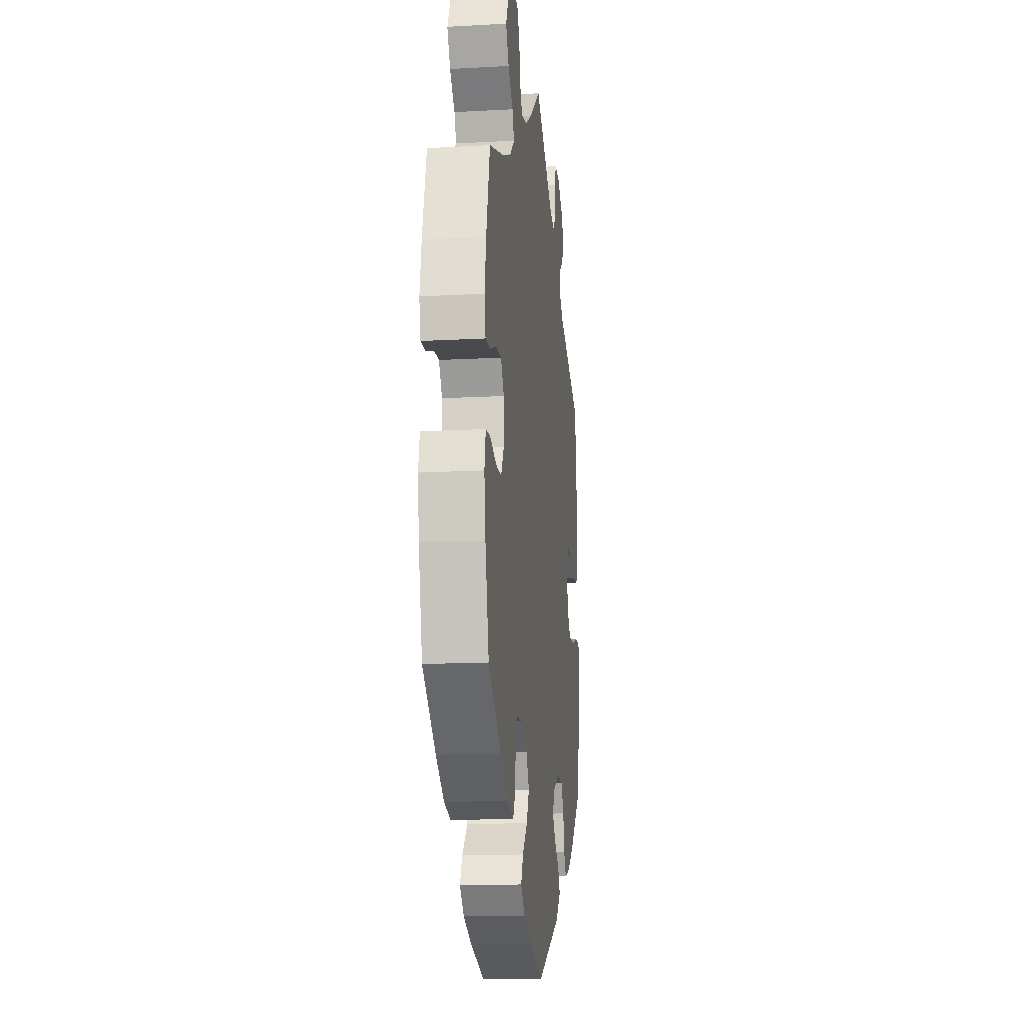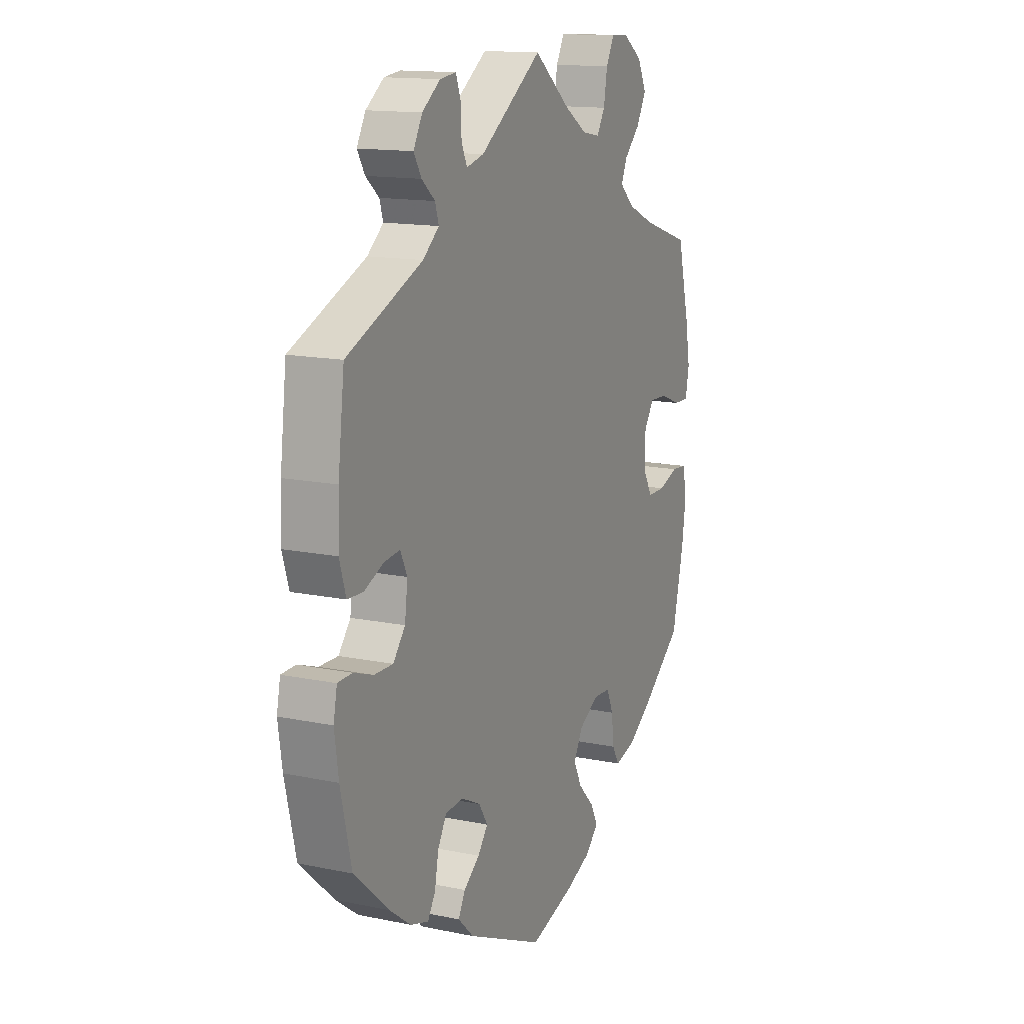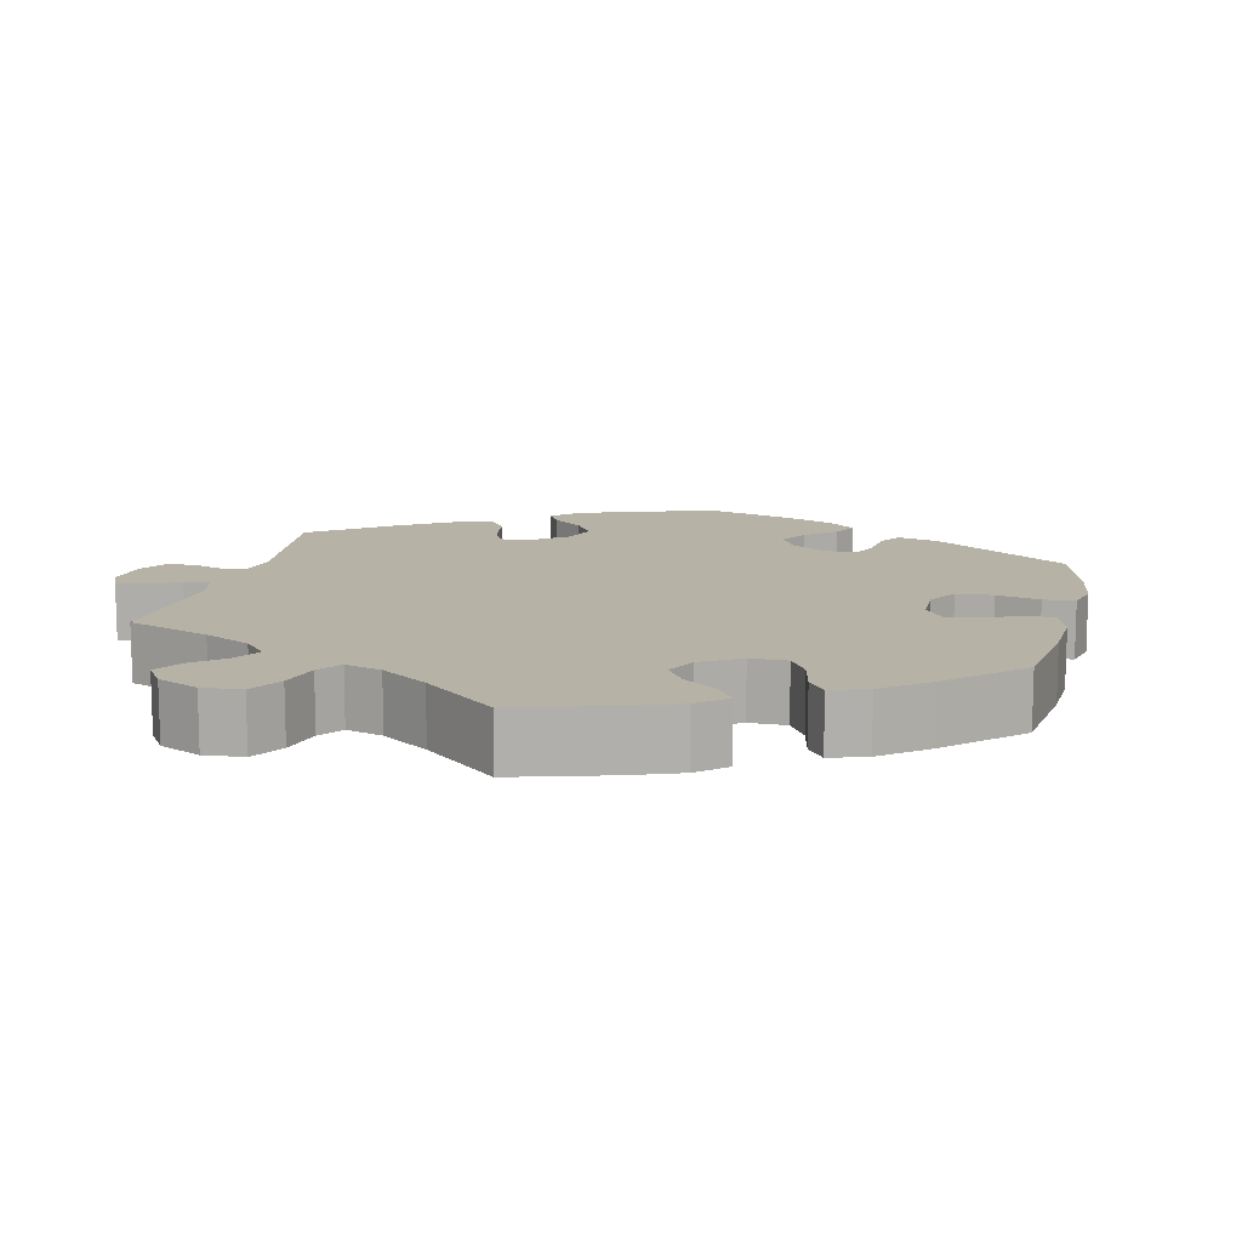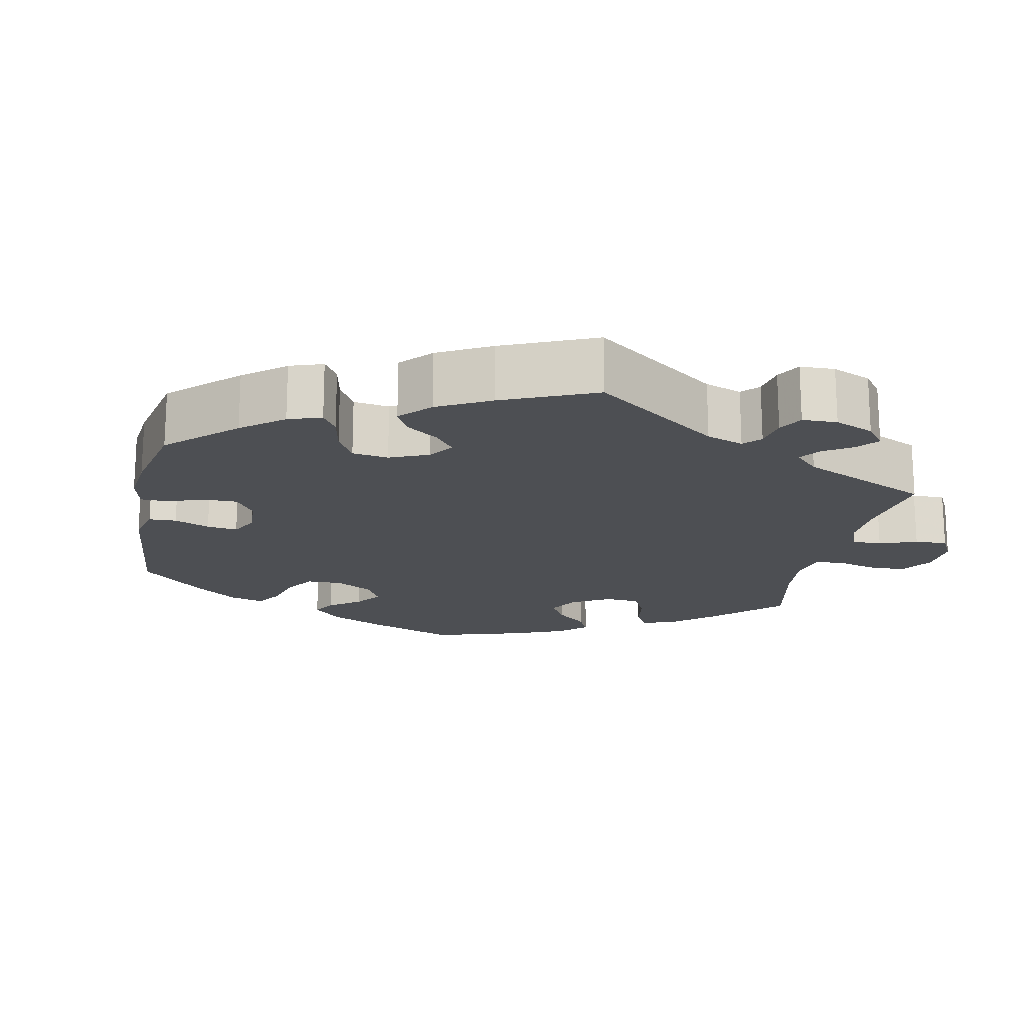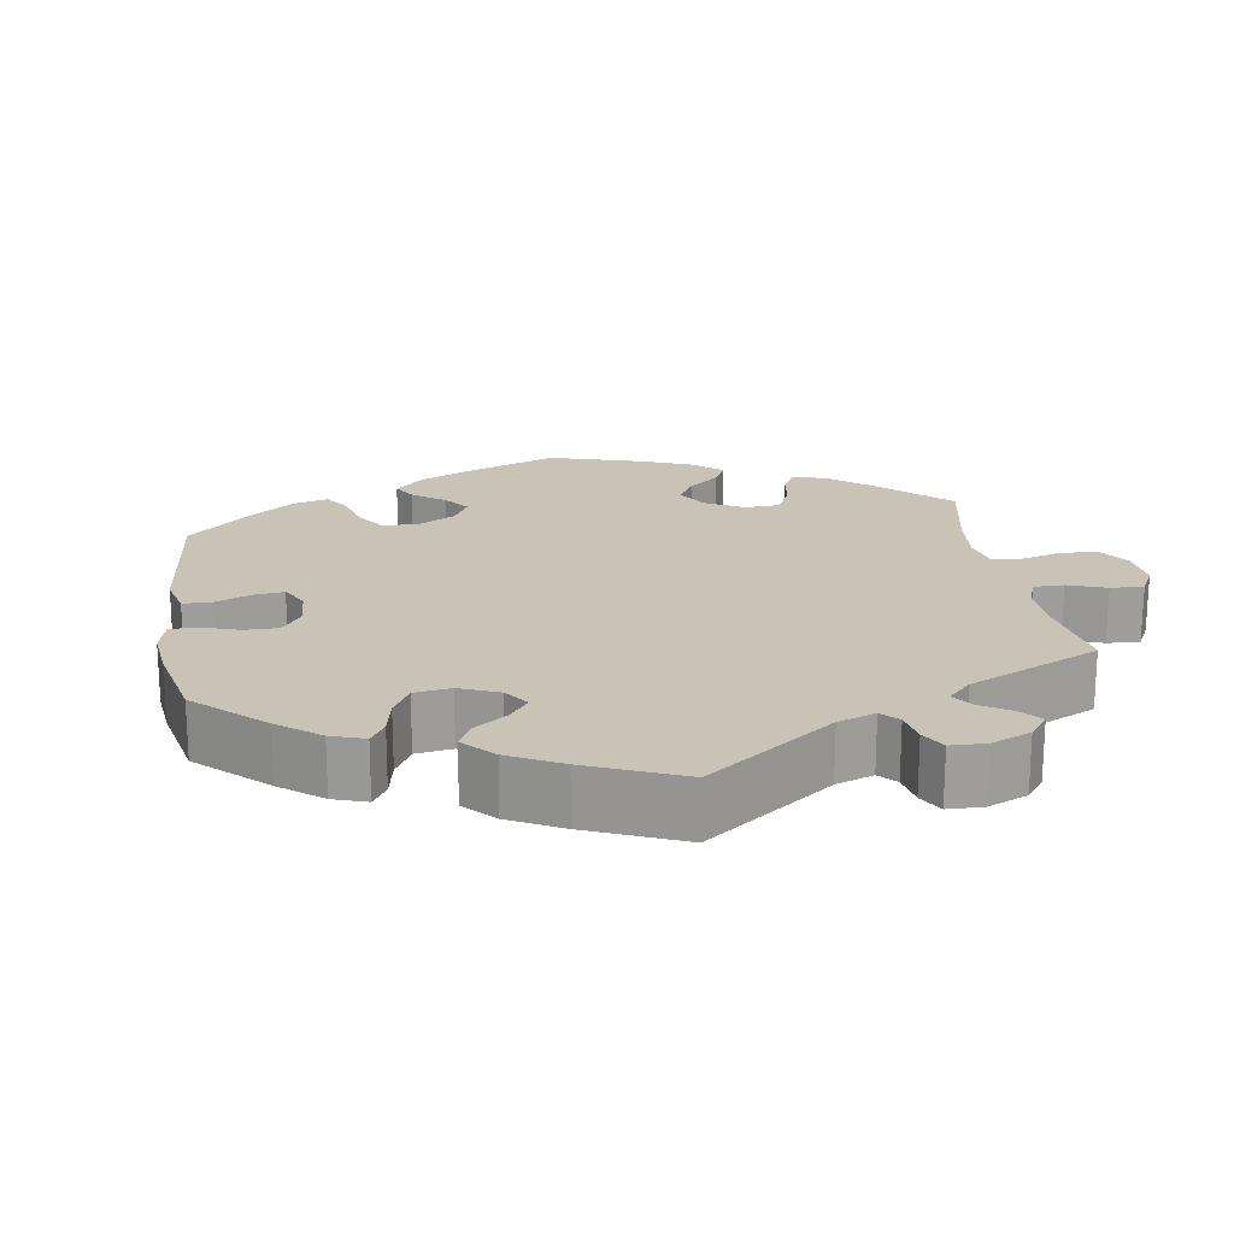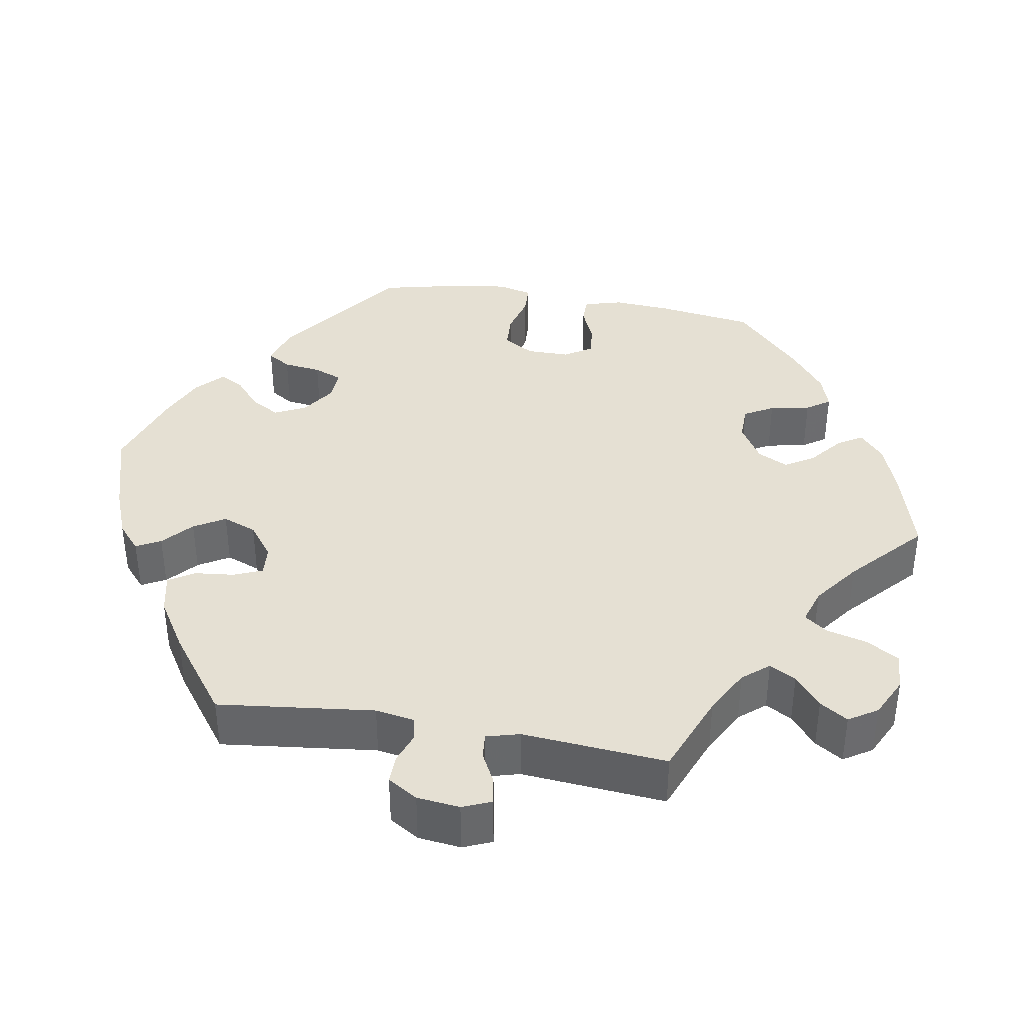
<metadata>
{"format":"obj","ext":"obj","renderer":"f3d","projection":"perspective","resolution":1024,"background":"white","views":[{"elev":-14.8,"azim":96.8,"up":"+Z"},{"elev":14.3,"azim":-65.5,"up":"+Z"},{"elev":12.2,"azim":72.7,"up":"+Y"},{"elev":-17.9,"azim":-71.3,"up":"+Y"},{"elev":19.4,"azim":-68.7,"up":"+Y"},{"elev":38.1,"azim":-19.9,"up":"+Y"}]}
</metadata>
<code>
v -0.192 0.07 -0.49
v -0.231 0.07 -0.452
v -0.214 0.07 -0.42
v -0.174 0.07 -0.39
v -0.149 0.07 -0.358
v -0.171 0.07 -0.323
v -0.219 0.07 -0.299
v -0.264 0.07 -0.302
v -0.286 0.07 -0.34
v -0.296 0.07 -0.391
v -0.315 0.07 -0.421
v -0.36 0.07 -0.407
v -0.414 0.07 -0.367
v -0.5 0.07 -0.289
v -0.527 0.07 -0.173
v -0.537 0.07 -0.104
v -0.528 0.07 -0.059
v -0.492 0.07 -0.058
v -0.443 0.07 -0.075
v -0.396 0.07 -0.076
v -0.366 0.07 -0.039
v -0.359 0.07 0.016
v -0.376 0.07 0.052
v -0.416 0.07 0.047
v -0.464 0.07 0.026
v -0.503 0.07 0.028
v -0.519 0.07 0.08
v -0.516 0.07 0.158
v -0.5 0.07 0.289
v -0.312 0.07 0.369
v -0.272 0.07 0.402
v -0.281 0.07 0.431
v -0.314 0.07 0.459
v -0.333 0.07 0.491
v -0.311 0.07 0.531
v -0.266 0.07 0.564
v -0.226 0.07 0.569
v -0.214 0.07 0.536
v -0.212 0.07 0.49
v -0.198 0.07 0.46
v -0.155 0.07 0.471
v 0 0.07 0.578
v 0.09 0.07 0.506
v 0.147 0.07 0.47
v 0.191 0.07 0.462
v 0.211 0.07 0.496
v 0.22 0.07 0.548
v 0.24 0.07 0.586
v 0.284 0.07 0.584
v 0.332 0.07 0.551
v 0.354 0.07 0.506
v 0.33 0.07 0.463
v 0.291 0.07 0.425
v 0.276 0.07 0.391
v 0.312 0.07 0.358
v 0.38 0.07 0.328
v 0.5 0.07 0.289
v 0.53 0.07 0.17
v 0.542 0.07 0.101
v 0.533 0.07 0.054
v 0.495 0.07 0.055
v 0.444 0.07 0.075
v 0.399 0.07 0.077
v 0.374 0.07 0.04
v 0.373 0.07 -0.019
v 0.397 0.07 -0.059
v 0.441 0.07 -0.059
v 0.492 0.07 -0.042
v 0.529 0.07 -0.045
v 0.539 0.07 -0.093
v 0.529 0.07 -0.166
v 0.5 0.07 -0.289
v 0.399 0.07 -0.368
v 0.336 0.07 -0.41
v 0.285 0.07 -0.423
v 0.267 0.07 -0.392
v 0.261 0.07 -0.34
v 0.244 0.07 -0.301
v 0.201 0.07 -0.299
v 0.152 0.07 -0.327
v 0.129 0.07 -0.368
v 0.15 0.07 -0.41
v 0.19 0.07 -0.451
v 0.208 0.07 -0.487
v 0.175 0.07 -0.519
v 0.112 0.07 -0.545
v 0.001 0.07 -0.578
v -0.192 0 -0.49
v -0.231 0 -0.452
v -0.214 0 -0.42
v -0.174 0 -0.39
v -0.149 0 -0.358
v -0.171 0 -0.323
v -0.219 0 -0.299
v -0.264 0 -0.302
v -0.286 0 -0.34
v -0.296 0 -0.391
v -0.315 0 -0.421
v -0.36 0 -0.407
v -0.414 0 -0.367
v -0.5 0 -0.289
v -0.527 0 -0.173
v -0.537 0 -0.104
v -0.528 0 -0.059
v -0.492 0 -0.058
v -0.443 0 -0.075
v -0.396 0 -0.076
v -0.366 0 -0.039
v -0.359 0 0.016
v -0.376 0 0.052
v -0.416 0 0.047
v -0.464 0 0.026
v -0.503 0 0.028
v -0.519 0 0.08
v -0.516 0 0.158
v -0.5 0 0.289
v -0.312 0 0.369
v -0.272 0 0.402
v -0.281 0 0.431
v -0.314 0 0.459
v -0.333 0 0.491
v -0.311 0 0.531
v -0.266 0 0.564
v -0.226 0 0.569
v -0.214 0 0.536
v -0.212 0 0.49
v -0.198 0 0.46
v -0.155 0 0.471
v 0 0 0.578
v 0.09 0 0.506
v 0.147 0 0.47
v 0.191 0 0.462
v 0.211 0 0.496
v 0.22 0 0.548
v 0.24 0 0.586
v 0.284 0 0.584
v 0.332 0 0.551
v 0.354 0 0.506
v 0.33 0 0.463
v 0.291 0 0.425
v 0.276 0 0.391
v 0.312 0 0.358
v 0.38 0 0.328
v 0.5 0 0.289
v 0.53 0 0.17
v 0.542 0 0.101
v 0.533 0 0.054
v 0.495 0 0.055
v 0.444 0 0.075
v 0.399 0 0.077
v 0.374 0 0.04
v 0.373 0 -0.019
v 0.397 0 -0.059
v 0.441 0 -0.059
v 0.492 0 -0.042
v 0.529 0 -0.045
v 0.539 0 -0.093
v 0.529 0 -0.166
v 0.5 0 -0.289
v 0.399 0 -0.368
v 0.336 0 -0.41
v 0.285 0 -0.423
v 0.267 0 -0.392
v 0.261 0 -0.34
v 0.244 0 -0.301
v 0.201 0 -0.299
v 0.152 0 -0.327
v 0.129 0 -0.368
v 0.15 0 -0.41
v 0.19 0 -0.451
v 0.208 0 -0.487
v 0.175 0 -0.519
v 0.112 0 -0.545
v 0.001 0 -0.578
f 82 83 84 85
f 81 82 85 86
f 74 75 76 77
f 74 77 78
f 73 74 78
f 72 73 78
f 71 72 78 79
f 67 68 69 70
f 66 67 70 71
f 59 60 61 62
f 59 62 63
f 56 57 58 59
f 55 56 59 63
f 54 55 63 64
f 50 51 52 53
f 50 53 54
f 49 50 54
f 46 47 48 49
f 45 46 49 54
f 44 45 54 64
f 41 42 43
f 40 41 43 44
f 36 37 38 39
f 36 39 40
f 35 36 40
f 32 33 34 35
f 31 32 35 40
f 30 31 40 44
f 24 25 26 27
f 23 24 27 28
f 16 17 18 19
f 16 19 20
f 15 16 20
f 14 15 20
f 13 14 20 21
f 9 10 11 12
f 8 9 12 13
f 1 2 3 4
f 1 4 5
f 81 86 87 1
f 66 71 79
f 65 66 79 80
f 64 65 80
f 44 64 80
f 23 28 29 30
f 22 23 30 44
f 21 22 44 80
f 8 13 21
f 7 8 21
f 6 7 21 80
f 80 81 1 5
f 5 6 80
f 172 171 170 169
f 173 172 169 168
f 164 163 162 161
f 165 164 161
f 165 161 160
f 165 160 159
f 166 165 159 158
f 157 156 155 154
f 158 157 154 153
f 149 148 147 146
f 150 149 146
f 146 145 144 143
f 150 146 143 142
f 151 150 142 141
f 140 139 138 137
f 141 140 137
f 141 137 136
f 136 135 134 133
f 141 136 133 132
f 151 141 132 131
f 130 129 128
f 131 130 128 127
f 126 125 124 123
f 127 126 123
f 127 123 122
f 122 121 120 119
f 127 122 119 118
f 131 127 118 117
f 114 113 112 111
f 115 114 111 110
f 106 105 104 103
f 107 106 103
f 107 103 102
f 107 102 101
f 108 107 101 100
f 99 98 97 96
f 100 99 96 95
f 91 90 89 88
f 92 91 88
f 88 174 173 168
f 166 158 153
f 167 166 153 152
f 167 152 151
f 167 151 131
f 117 116 115 110
f 131 117 110 109
f 167 131 109 108
f 108 100 95
f 108 95 94
f 167 108 94 93
f 92 88 168 167
f 167 93 92
f 1 88 89 2
f 2 89 90 3
f 3 90 91 4
f 4 91 92 5
f 5 92 93 6
f 6 93 94 7
f 7 94 95 8
f 8 95 96 9
f 9 96 97 10
f 10 97 98 11
f 11 98 99 12
f 12 99 100 13
f 13 100 101 14
f 14 101 102 15
f 15 102 103 16
f 16 103 104 17
f 17 104 105 18
f 18 105 106 19
f 19 106 107 20
f 20 107 108 21
f 21 108 109 22
f 22 109 110 23
f 23 110 111 24
f 24 111 112 25
f 25 112 113 26
f 26 113 114 27
f 27 114 115 28
f 28 115 116 29
f 29 116 117 30
f 30 117 118 31
f 31 118 119 32
f 32 119 120 33
f 33 120 121 34
f 34 121 122 35
f 35 122 123 36
f 36 123 124 37
f 37 124 125 38
f 38 125 126 39
f 39 126 127 40
f 40 127 128 41
f 41 128 129 42
f 42 129 130 43
f 43 130 131 44
f 44 131 132 45
f 45 132 133 46
f 46 133 134 47
f 47 134 135 48
f 48 135 136 49
f 49 136 137 50
f 50 137 138 51
f 51 138 139 52
f 52 139 140 53
f 53 140 141 54
f 54 141 142 55
f 55 142 143 56
f 56 143 144 57
f 57 144 145 58
f 58 145 146 59
f 59 146 147 60
f 60 147 148 61
f 61 148 149 62
f 62 149 150 63
f 63 150 151 64
f 64 151 152 65
f 65 152 153 66
f 66 153 154 67
f 67 154 155 68
f 68 155 156 69
f 69 156 157 70
f 70 157 158 71
f 71 158 159 72
f 72 159 160 73
f 73 160 161 74
f 74 161 162 75
f 75 162 163 76
f 76 163 164 77
f 77 164 165 78
f 78 165 166 79
f 79 166 167 80
f 80 167 168 81
f 81 168 169 82
f 82 169 170 83
f 83 170 171 84
f 84 171 172 85
f 85 172 173 86
f 86 173 174 87
f 87 174 88 1

</code>
